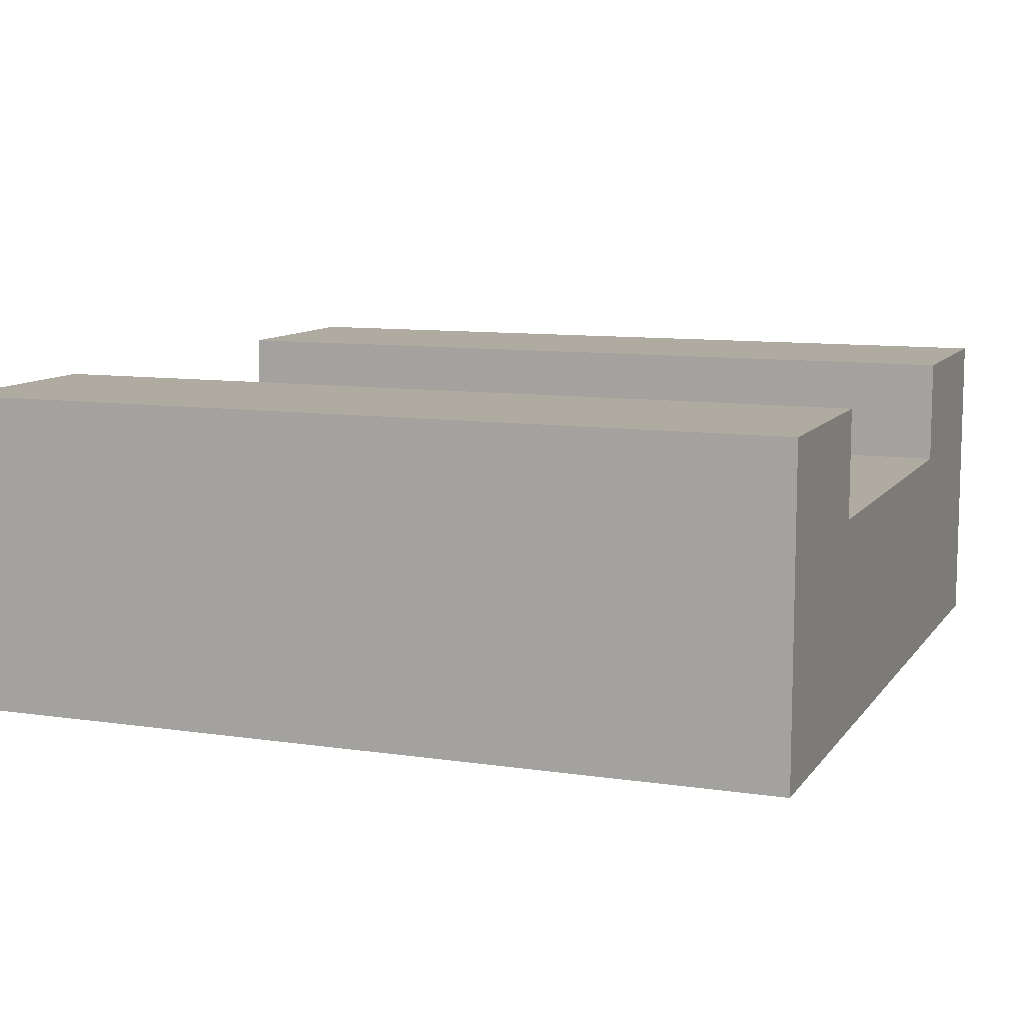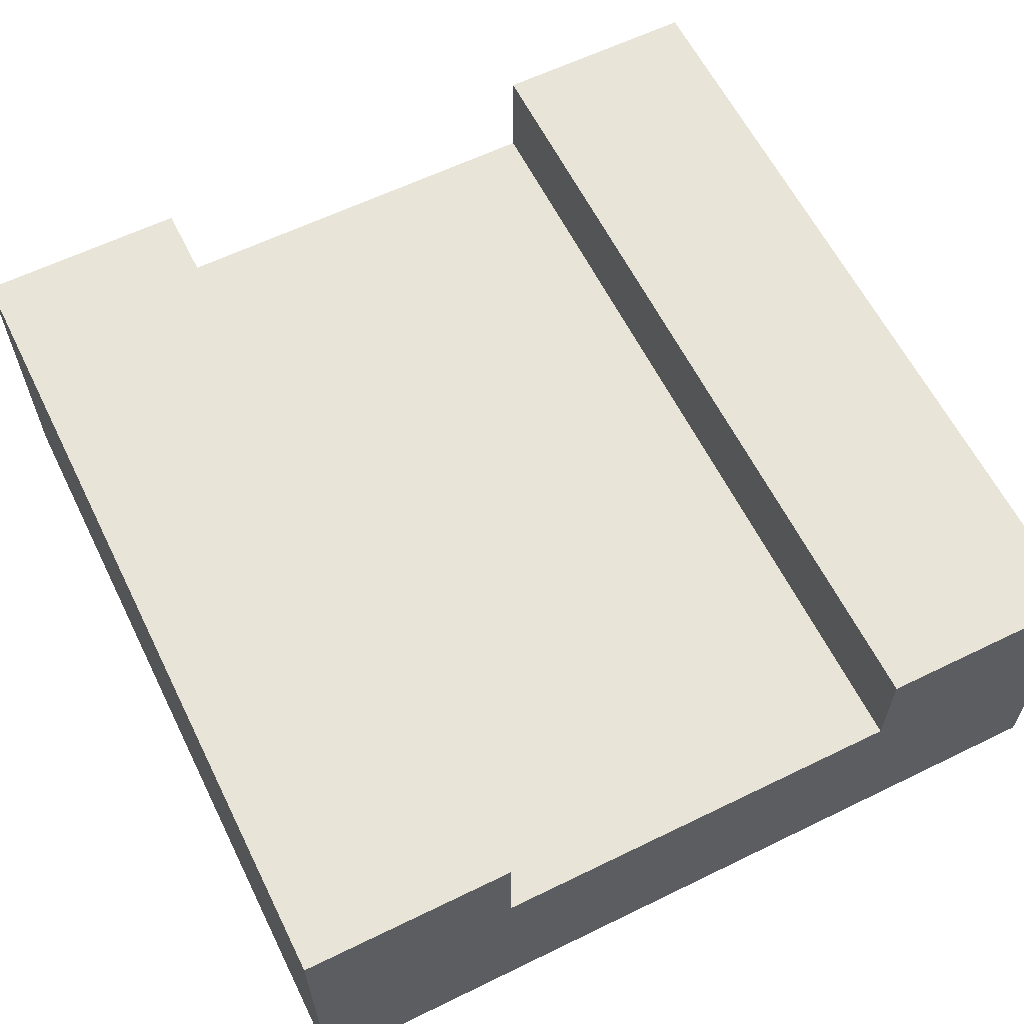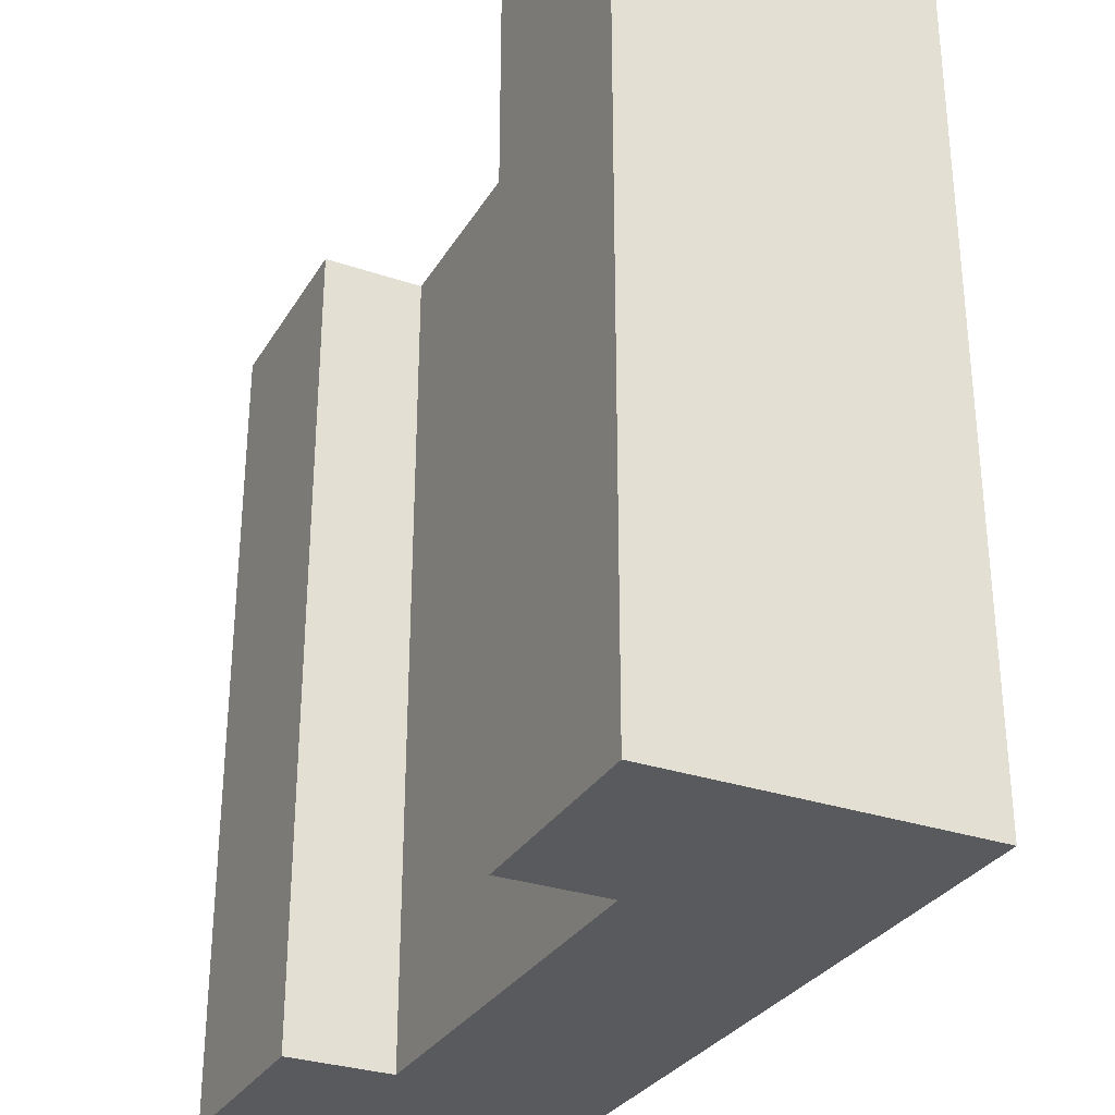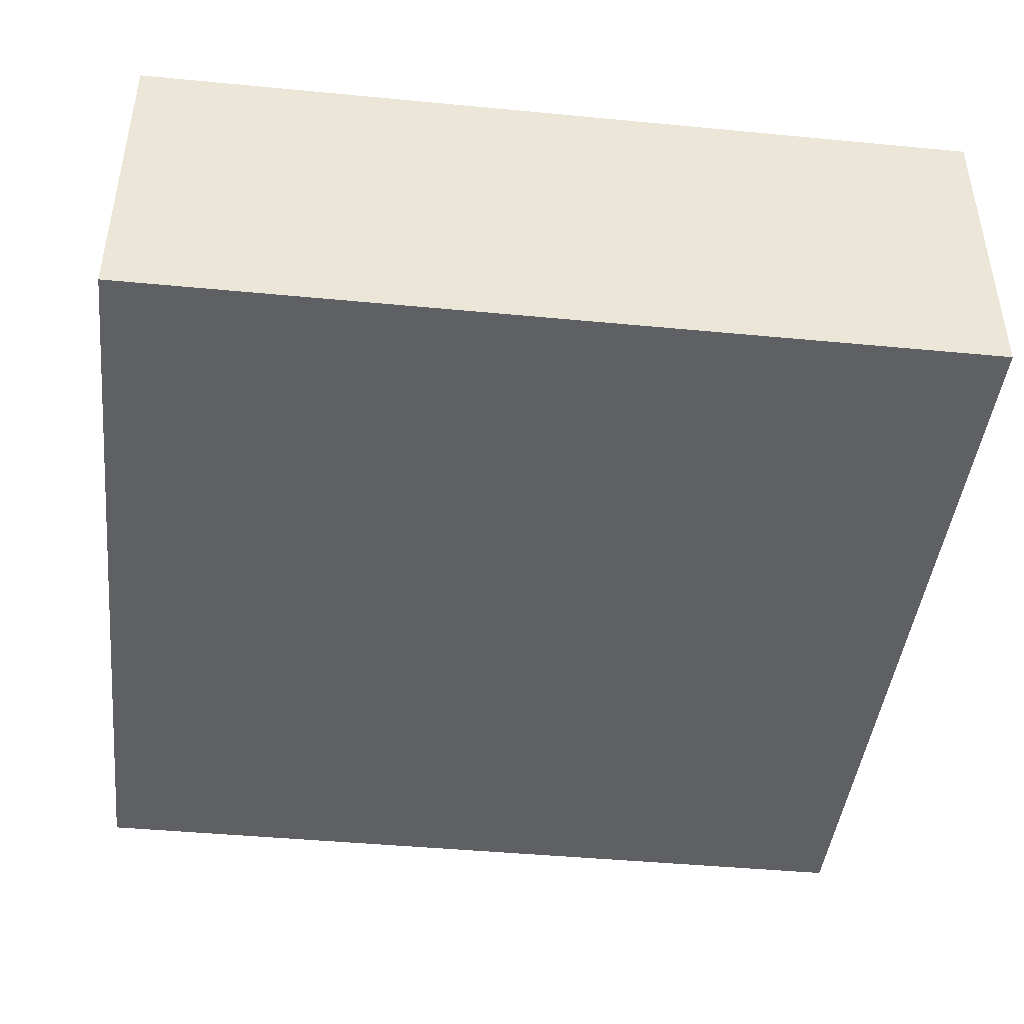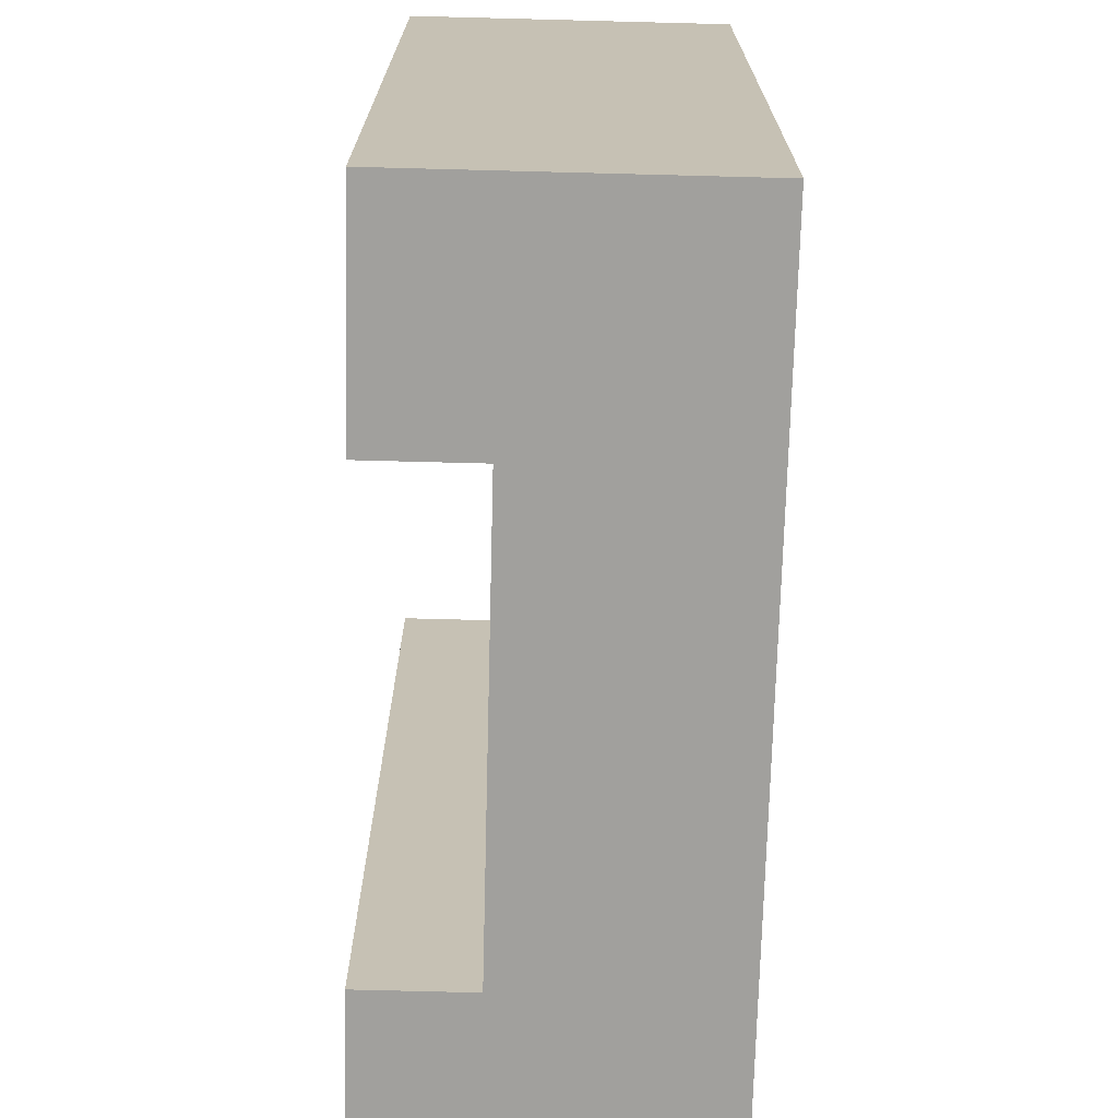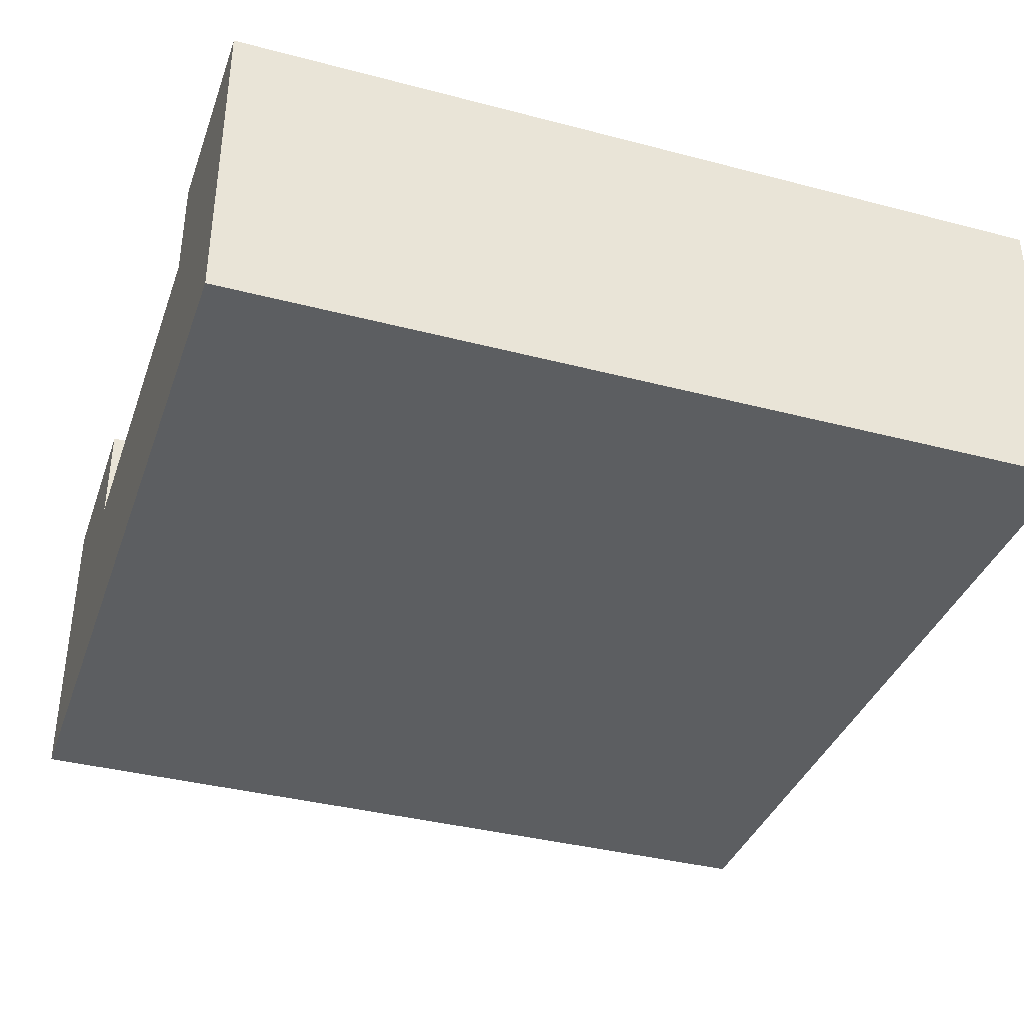
<metadata>
{"format":"obj","ext":"obj","renderer":"f3d","projection":"perspective","resolution":1024,"background":"white","views":[{"elev":9.8,"azim":111.1,"up":"+Y"},{"elev":61.3,"azim":-26.4,"up":"+Y"},{"elev":-30.6,"azim":-116.0,"up":"+Z"},{"elev":-43.9,"azim":83.6,"up":"+Y"},{"elev":-71.6,"azim":-91.5,"up":"+Z"},{"elev":-37.3,"azim":71.4,"up":"+Y"}]}
</metadata>
<code>
o
v -0.4 0 0.4
v -0.4 0 -0.4
v -0.4 0.2 0.4
v -0.4 0.2 -0.4
v -0.4 0.3 0.4
v -0.4 0.3 -0.4
v 0.2 0.2 0.4
v 0.2 0.2 -0.4
v 0.2 0.3 0.4
v 0.2 0.3 -0.4
v -0.2 0.2 0.4
v -0.2 0.2 -0.4
v -0.2 0.3 0.4
v -0.2 0.3 -0.4
v 0.4 0 0.4
v 0.4 0 -0.4
v 0.4 0.2 0.4
v 0.4 0.2 -0.4
v 0.4 0.3 0.4
v 0.4 0.3 -0.4
v -0.4 0 0.4
v -0.4 0.2 0.4
v -0.4 0.3 0.4
v -0.2 0.2 0.4
v -0.2 0.3 0.4
v 0.2 0.2 0.4
v 0.2 0.3 0.4
v 0.4 0 0.4
v 0.4 0.2 0.4
v 0.4 0.3 0.4
v -0.4 0 -0.4
v -0.4 0.2 -0.4
v -0.4 0.3 -0.4
v -0.2 0.2 -0.4
v -0.2 0.3 -0.4
v 0.2 0.2 -0.4
v 0.2 0.3 -0.4
v 0.4 0 -0.4
v 0.4 0.2 -0.4
v 0.4 0.3 -0.4
v -0.4 0 0.4
v 0.4 0 0.4
v -0.4 0 -0.4
v 0.4 0 -0.4
v -0.2 0.2 0.4
v 0.2 0.2 0.4
v -0.2 0.2 -0.4
v 0.2 0.2 -0.4
v -0.4 0.3 0.4
v -0.2 0.3 0.4
v 0.2 0.3 0.4
v 0.4 0.3 0.4
v -0.4 0.3 -0.4
v -0.2 0.3 -0.4
v 0.2 0.3 -0.4
v 0.4 0.3 -0.4
f 3 2 1
f 4 2 3
f 5 4 3
f 6 4 5
f 9 8 7
f 10 8 9
f 11 12 13
f 13 12 14
f 15 16 17
f 17 16 18
f 17 18 19
f 19 18 20
f 24 22 21
f 24 23 22
f 25 23 24
f 26 24 21
f 28 26 21
f 29 27 26
f 29 26 28
f 30 27 29
f 31 32 34
f 32 33 34
f 34 33 35
f 31 34 36
f 31 36 38
f 36 37 39
f 38 36 39
f 39 37 40
f 43 42 41
f 44 42 43
f 45 46 47
f 47 46 48
f 49 50 53
f 53 50 54
f 51 52 55
f 55 52 56

</code>
